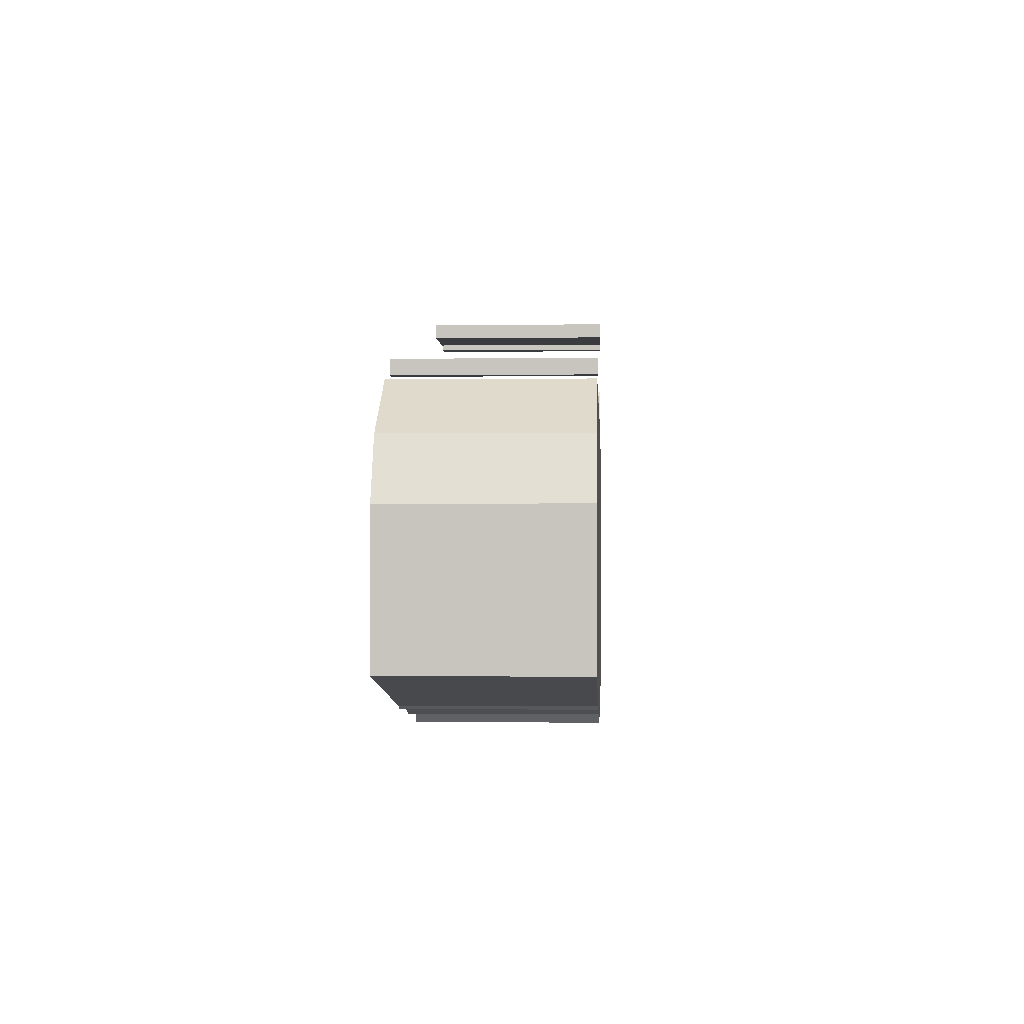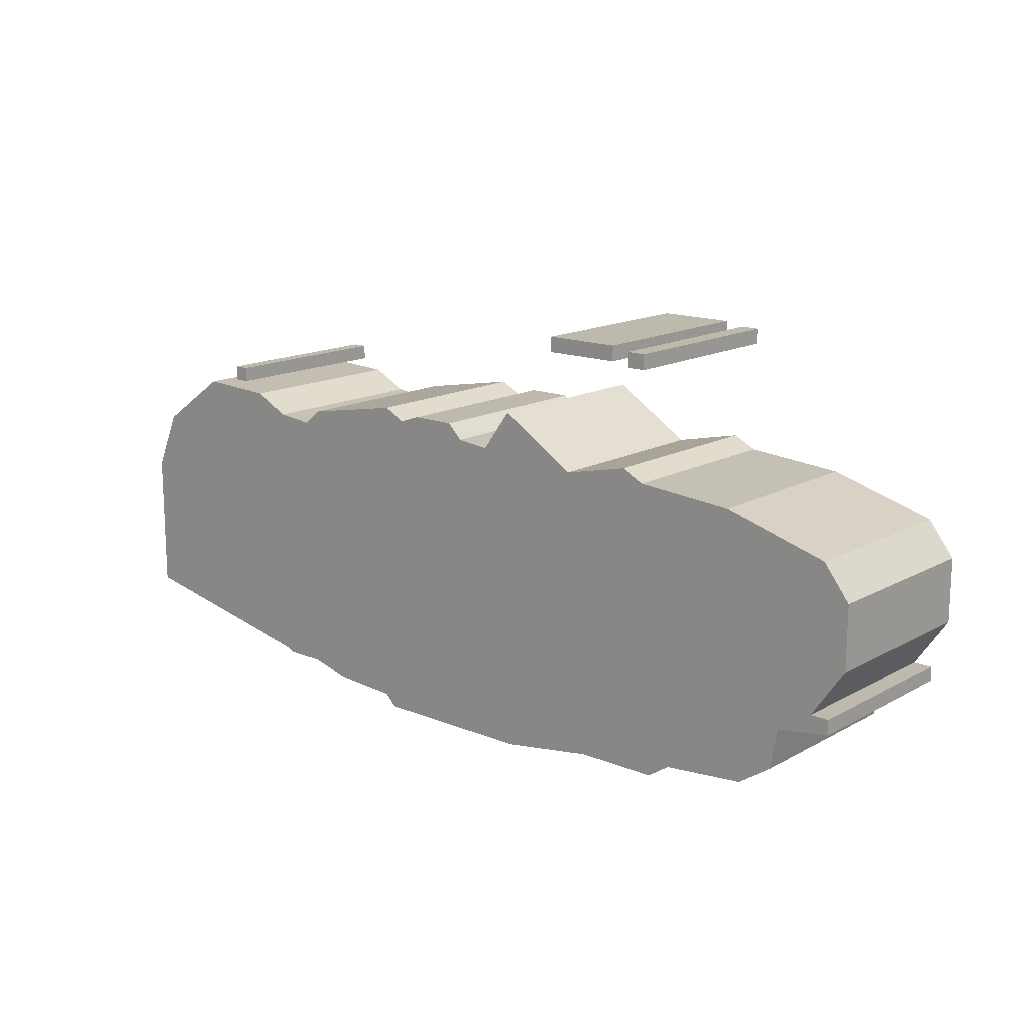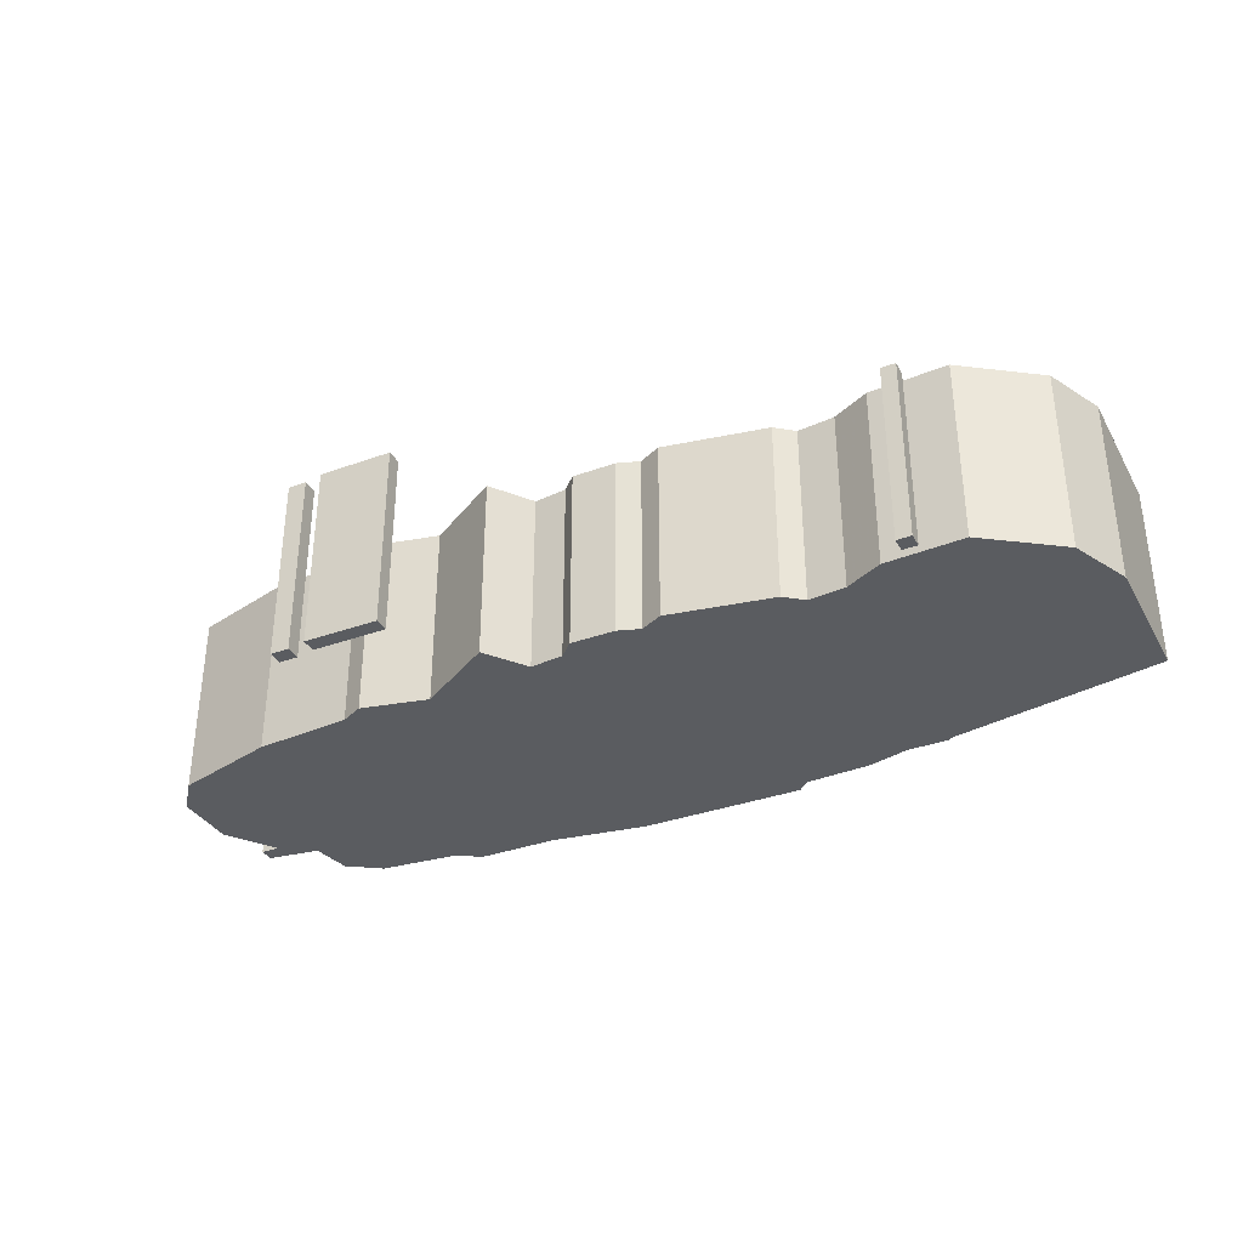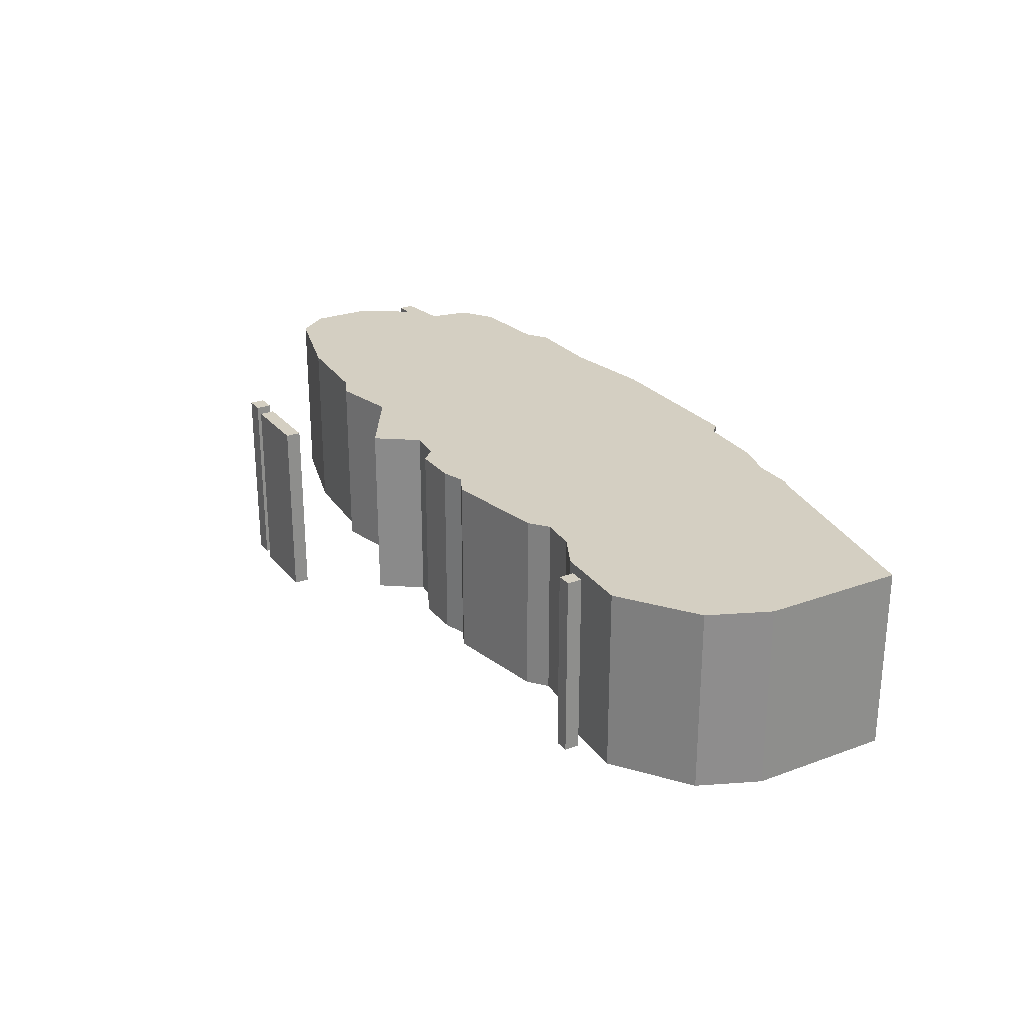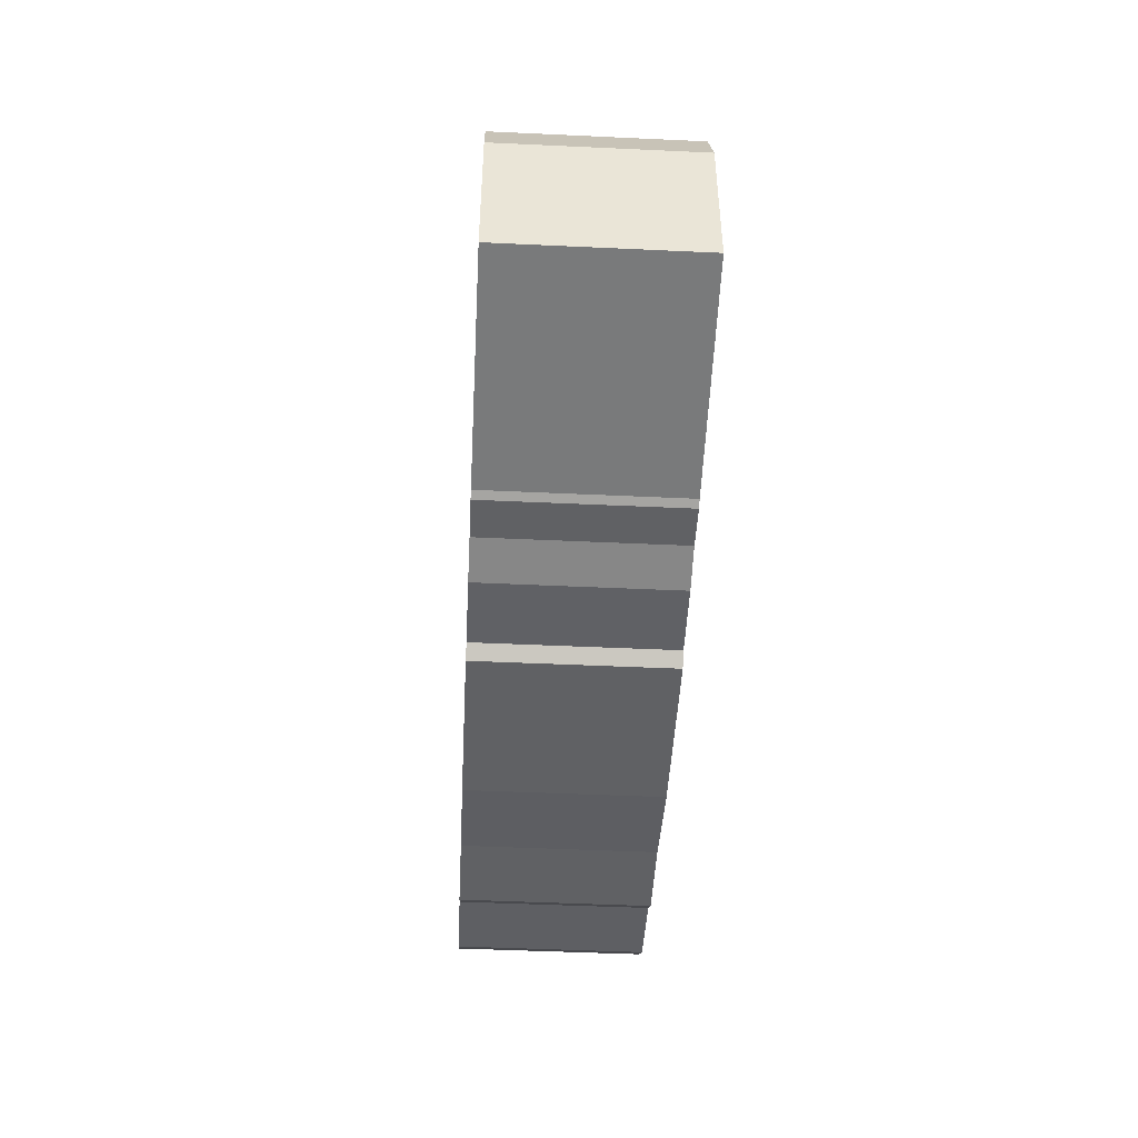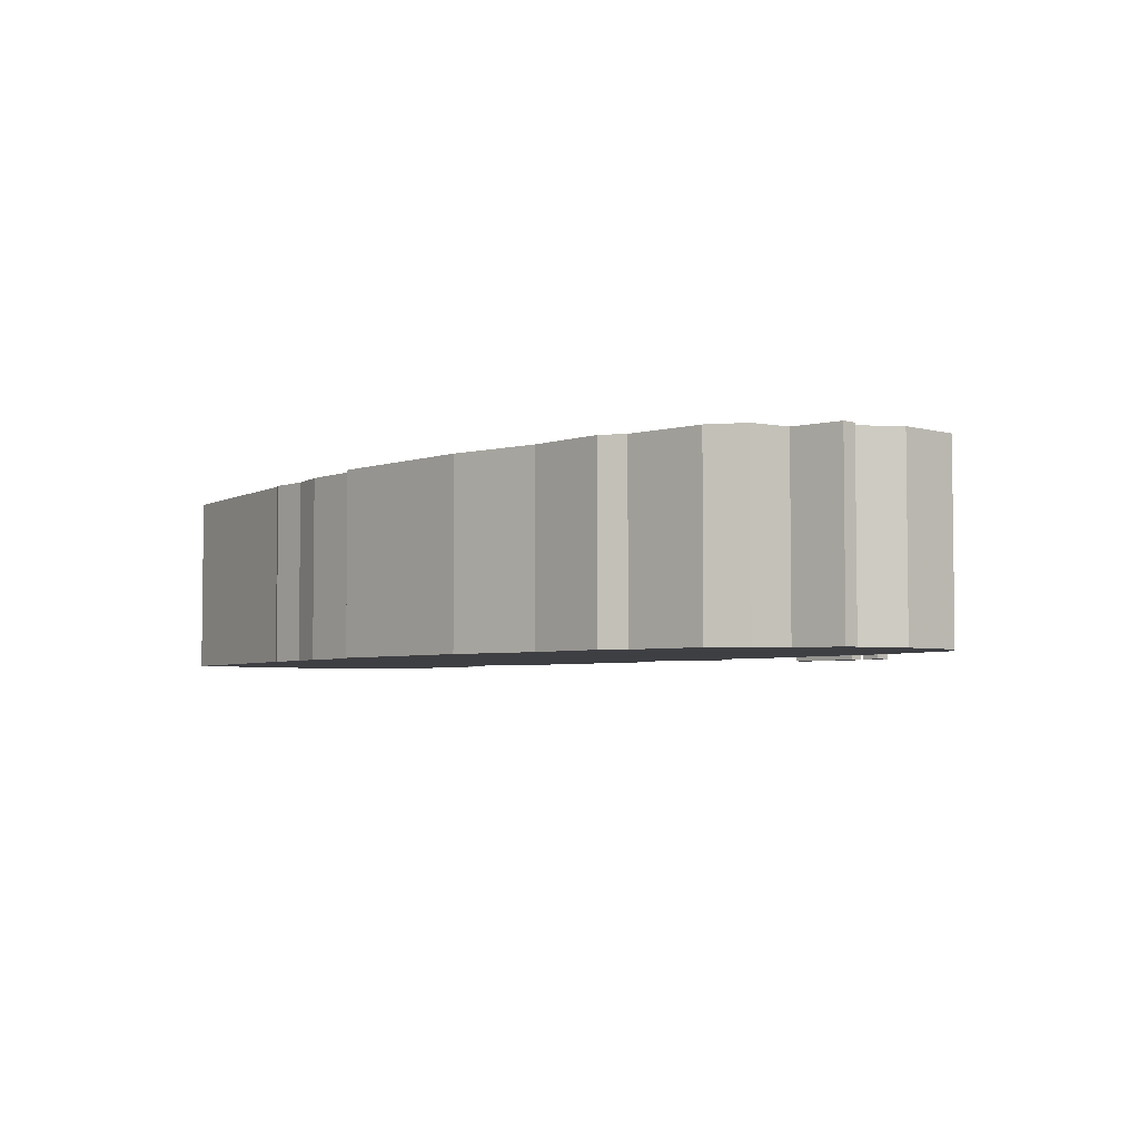
<metadata>
{"format":"obj","ext":"obj","renderer":"f3d","projection":"perspective","resolution":1024,"background":"white","views":[{"elev":-1.3,"azim":-87.1,"up":"+Y"},{"elev":15.1,"azim":40.9,"up":"+Y"},{"elev":-34.4,"azim":-154.1,"up":"+Z"},{"elev":25.7,"azim":-120.3,"up":"+Z"},{"elev":-47.0,"azim":-93.0,"up":"+Y"},{"elev":-4.2,"azim":47.7,"up":"+Z"}]}
</metadata>
<code>
g sbg_cityforestunder_dn_humvee03_m
v 0.12 0.83 0
v 0.03 0.84 0
v -0.01 0.88 0
v -0.13 0.88 0
v -0.19 0.86 0
v -0.25 0.89 0
v -0.53 0.84 0
v -0.58 0.8 0
v -0.68 0.81 0
v -0.78 0.86 0
v -0.99 0.87 0
v -1.19 0.73 0
v -1.26 0.57 0
v -1.26 0.19 0
v -0.69 0.08 0
v -0.67 0.07 0
v -0.56 0.07 0
v -0.45 0.04 0
v -0.27 0.03 0
v -0.24 0 0
v 0.21 0 0
v 0.47 0.04 0
v 0.69 0.04 0
v 0.75 0.08 0
v 0.97 0.1 0
v 1.06 0.16 0
v 1.08 0.27 0
v 1.22 0.29 0
v 1.22 0.33 0
v 1.17 0.33 0
v 1.26 0.46 0
v 1.26 0.63 0
v 1.19 0.72 0
v 0.91 0.8 0
v 0.65 0.82 0
v 0.59 0.85 0
v 0.41 0.81 0
v 0.2 0.94 0
v -0.88 0.89 0
v -0.84 0.89 0
v -0.84 0.93 0
v -0.88 0.93 0
v 0.6 1.11 0
v 0.65 1.11 0
v 0.65 1.15 0
v 0.6 1.15 0
v 0.35 1.12 0
v 0.55 1.12 0
v 0.55 1.16 0
v 0.35 1.16 0
v 0.12 0.83 0.5
v 0.03 0.84 0.5
v -0.01 0.88 0.5
v -0.13 0.88 0.5
v -0.19 0.86 0.5
v -0.25 0.89 0.5
v -0.53 0.84 0.5
v -0.58 0.8 0.5
v -0.68 0.81 0.5
v -0.78 0.86 0.5
v -0.99 0.87 0.5
v -1.19 0.73 0.5
v -1.26 0.57 0.5
v -1.26 0.19 0.5
v -0.69 0.08 0.5
v -0.67 0.07 0.5
v -0.56 0.07 0.5
v -0.45 0.04 0.5
v -0.27 0.03 0.5
v -0.24 0 0.5
v 0.21 0 0.5
v 0.47 0.04 0.5
v 0.69 0.04 0.5
v 0.75 0.08 0.5
v 0.97 0.1 0.5
v 1.06 0.16 0.5
v 1.08 0.27 0.5
v 1.22 0.29 0.5
v 1.22 0.33 0.5
v 1.17 0.33 0.5
v 1.26 0.46 0.5
v 1.26 0.63 0.5
v 1.19 0.72 0.5
v 0.91 0.8 0.5
v 0.65 0.82 0.5
v 0.59 0.85 0.5
v 0.41 0.81 0.5
v 0.2 0.94 0.5
v -0.88 0.89 0.5
v -0.84 0.89 0.5
v -0.84 0.93 0.5
v -0.88 0.93 0.5
v 0.6 1.11 0.5
v 0.65 1.11 0.5
v 0.65 1.15 0.5
v 0.6 1.15 0.5
v 0.35 1.12 0.5
v 0.55 1.12 0.5
v 0.55 1.16 0.5
v 0.35 1.16 0.5
g sbg_cityforestunder_dn_humvee03_m_0
f 37 36 35
f 27 24 35
f 30 27 34
f 34 33 30
f 33 32 31
f 33 31 30
f 38 37 1
f 30 29 28
f 27 35 34
f 30 28 27
f 26 25 27
f 25 24 27
f 24 22 35
f 23 22 24
f 22 37 35
f 37 22 21
f 21 20 19
f 2 1 21
f 19 2 21
f 17 16 15
f 15 14 13
f 15 13 9
f 15 9 8
f 13 12 9
f 10 9 12
f 11 10 12
f 17 15 8
f 18 17 8
f 8 7 5
f 18 8 19
f 7 6 5
f 8 5 19
f 5 4 2
f 4 3 2
f 5 2 19
f 37 21 1
f 42 41 40
f 42 40 39
f 46 45 44
f 46 44 43
f 50 49 48
f 50 48 47
f 36 85 35
f 85 36 86
f 37 86 36
f 86 37 87
f 34 83 33
f 83 34 84
f 32 81 31
f 81 32 82
f 33 82 32
f 82 33 83
f 31 80 30
f 80 31 81
f 38 87 37
f 87 38 88
f 1 88 38
f 88 1 51
f 29 78 28
f 78 29 79
f 30 79 29
f 79 30 80
f 35 84 34
f 84 35 85
f 28 77 27
f 77 28 78
f 26 75 25
f 75 26 76
f 27 76 26
f 76 27 77
f 25 74 24
f 74 25 75
f 23 72 22
f 72 23 73
f 24 73 23
f 73 24 74
f 22 71 21
f 71 22 72
f 20 69 19
f 69 20 70
f 21 70 20
f 70 21 71
f 2 51 1
f 51 2 52
f 16 65 15
f 65 16 66
f 17 66 16
f 66 17 67
f 14 63 13
f 63 14 64
f 15 64 14
f 64 15 65
f 9 58 8
f 58 9 59
f 13 62 12
f 62 13 63
f 10 59 9
f 59 10 60
f 11 60 10
f 60 11 61
f 12 61 11
f 61 12 62
f 18 67 17
f 67 18 68
f 8 57 7
f 57 8 58
f 19 68 18
f 68 19 69
f 6 55 5
f 55 6 56
f 7 56 6
f 56 7 57
f 5 54 4
f 54 5 55
f 3 52 2
f 52 3 53
f 4 53 3
f 53 4 54
f 41 90 40
f 90 41 91
f 42 91 41
f 91 42 92
f 40 89 39
f 89 40 90
f 39 92 42
f 92 39 89
f 45 94 44
f 94 45 95
f 46 95 45
f 95 46 96
f 44 93 43
f 93 44 94
f 43 96 46
f 96 43 93
f 49 98 48
f 98 49 99
f 50 99 49
f 99 50 100
f 48 97 47
f 97 48 98
f 47 100 50
f 100 47 97
f 85 86 87
f 85 74 77
f 84 77 80
f 80 83 84
f 81 82 83
f 80 81 83
f 51 87 88
f 78 79 80
f 84 85 77
f 77 78 80
f 77 75 76
f 77 74 75
f 85 72 74
f 74 72 73
f 85 87 72
f 71 72 87
f 69 70 71
f 71 51 52
f 71 52 69
f 65 66 67
f 63 64 65
f 59 63 65
f 58 59 65
f 59 62 63
f 62 59 60
f 62 60 61
f 58 65 67
f 58 67 68
f 55 57 58
f 69 58 68
f 55 56 57
f 69 55 58
f 52 54 55
f 52 53 54
f 69 52 55
f 51 71 87
f 90 91 92
f 89 90 92
f 94 95 96
f 93 94 96
f 98 99 100
f 97 98 100

</code>
